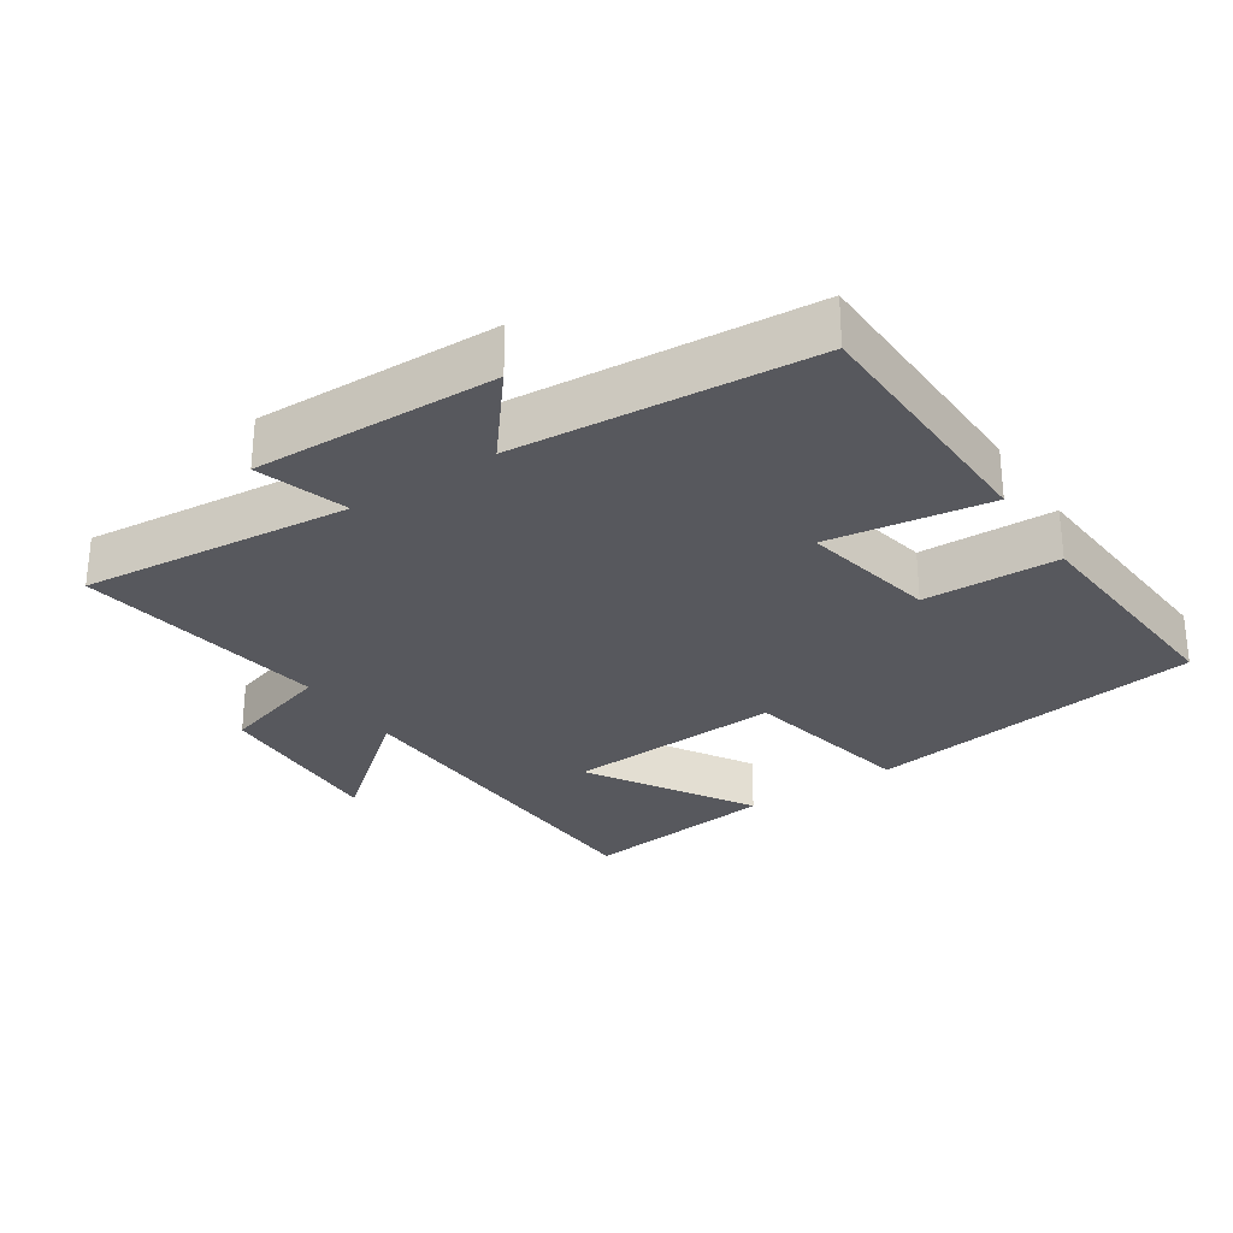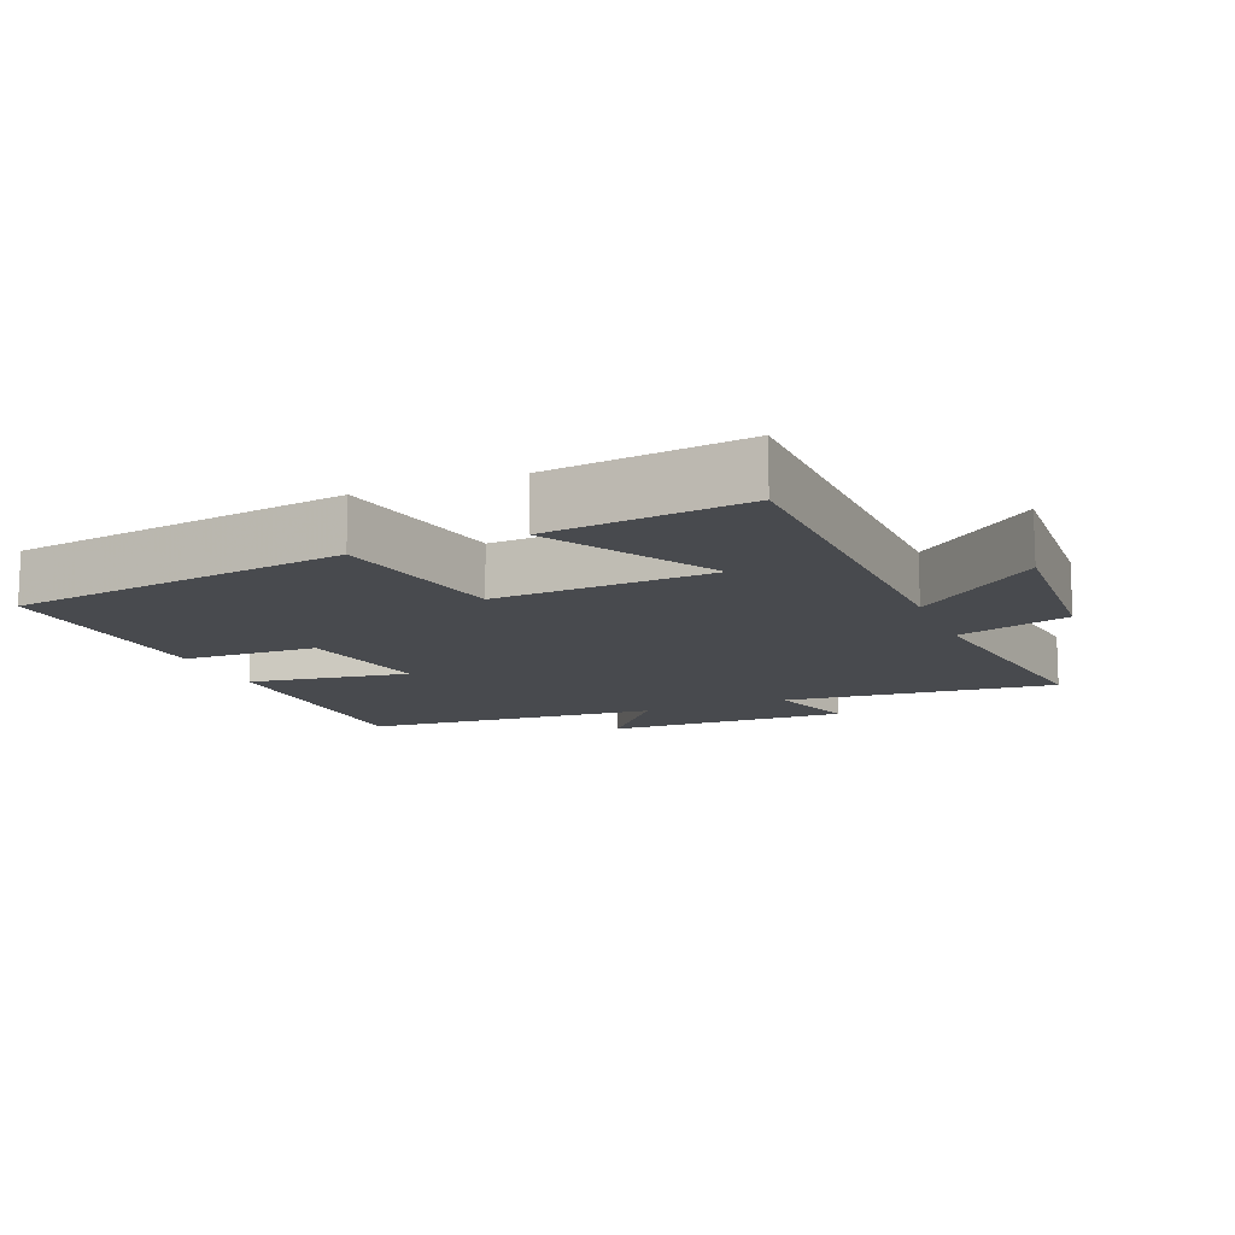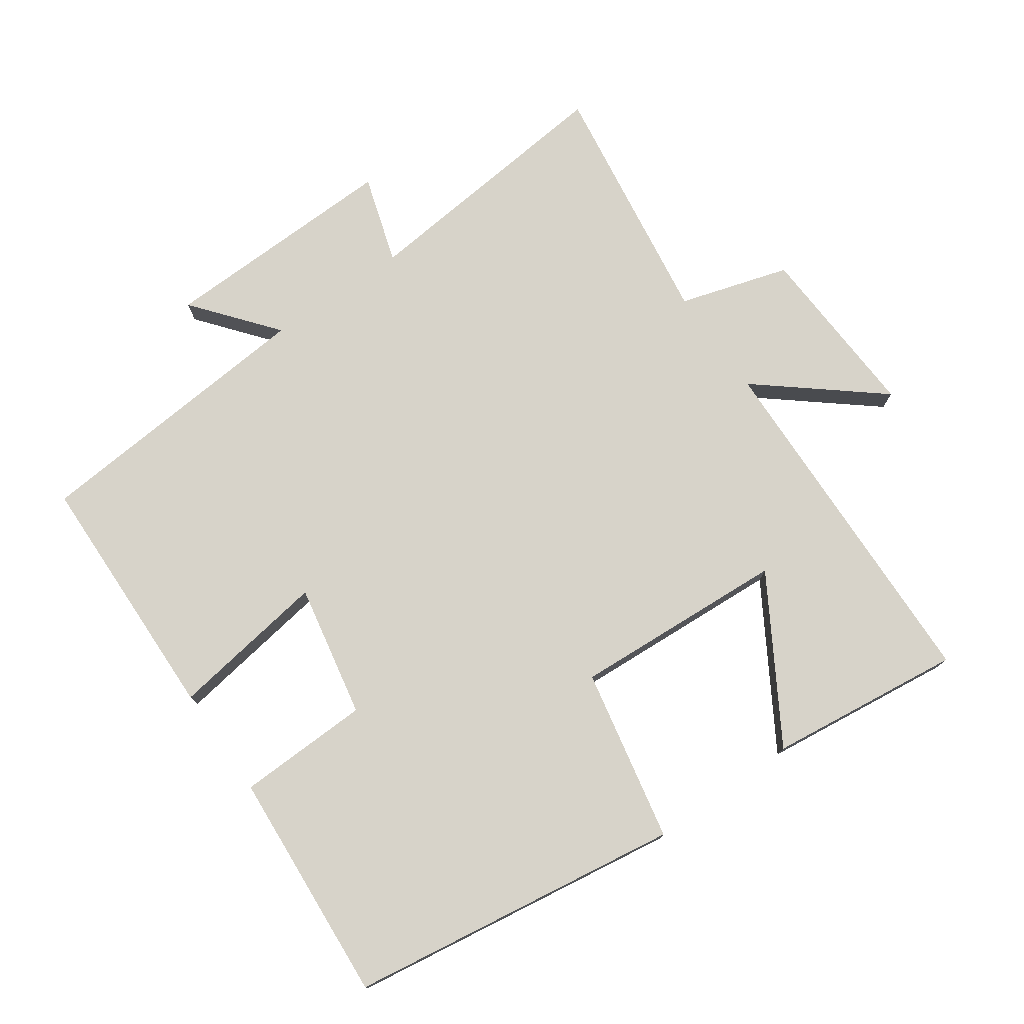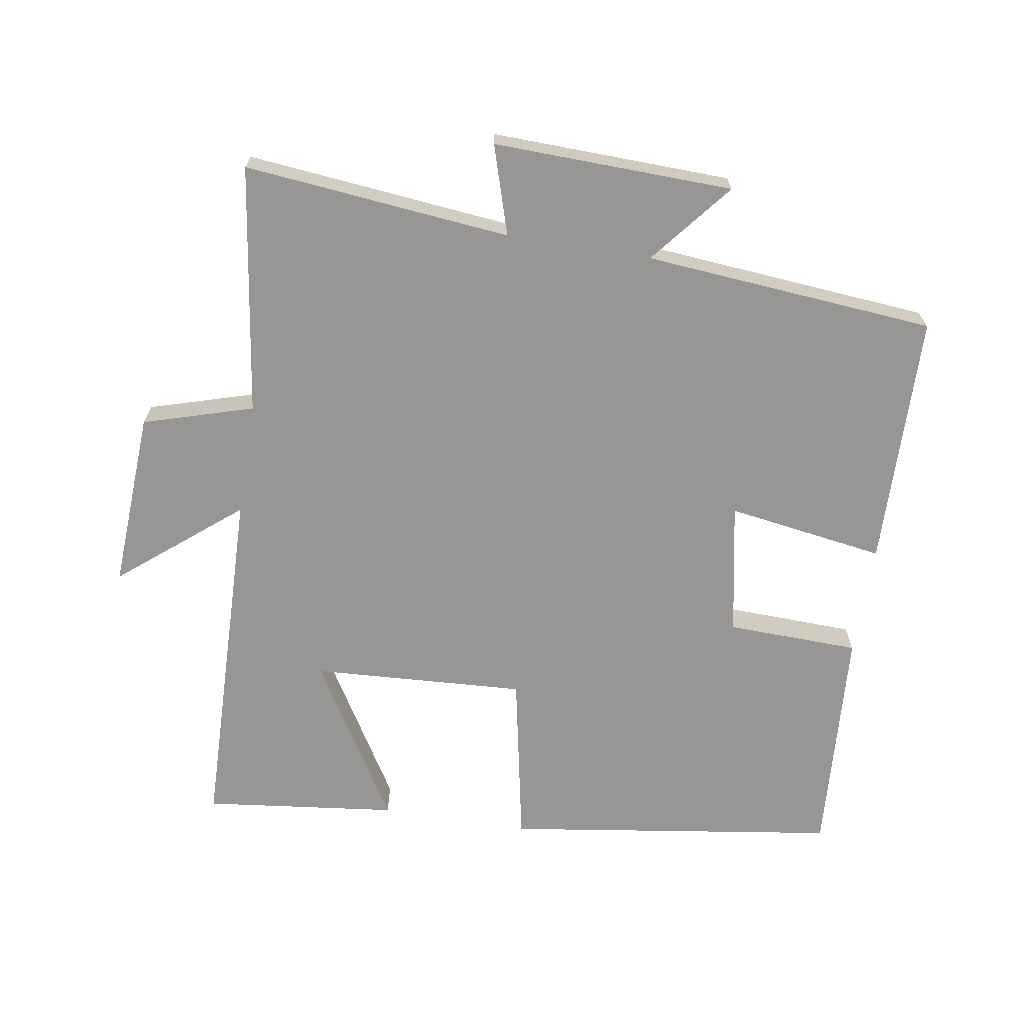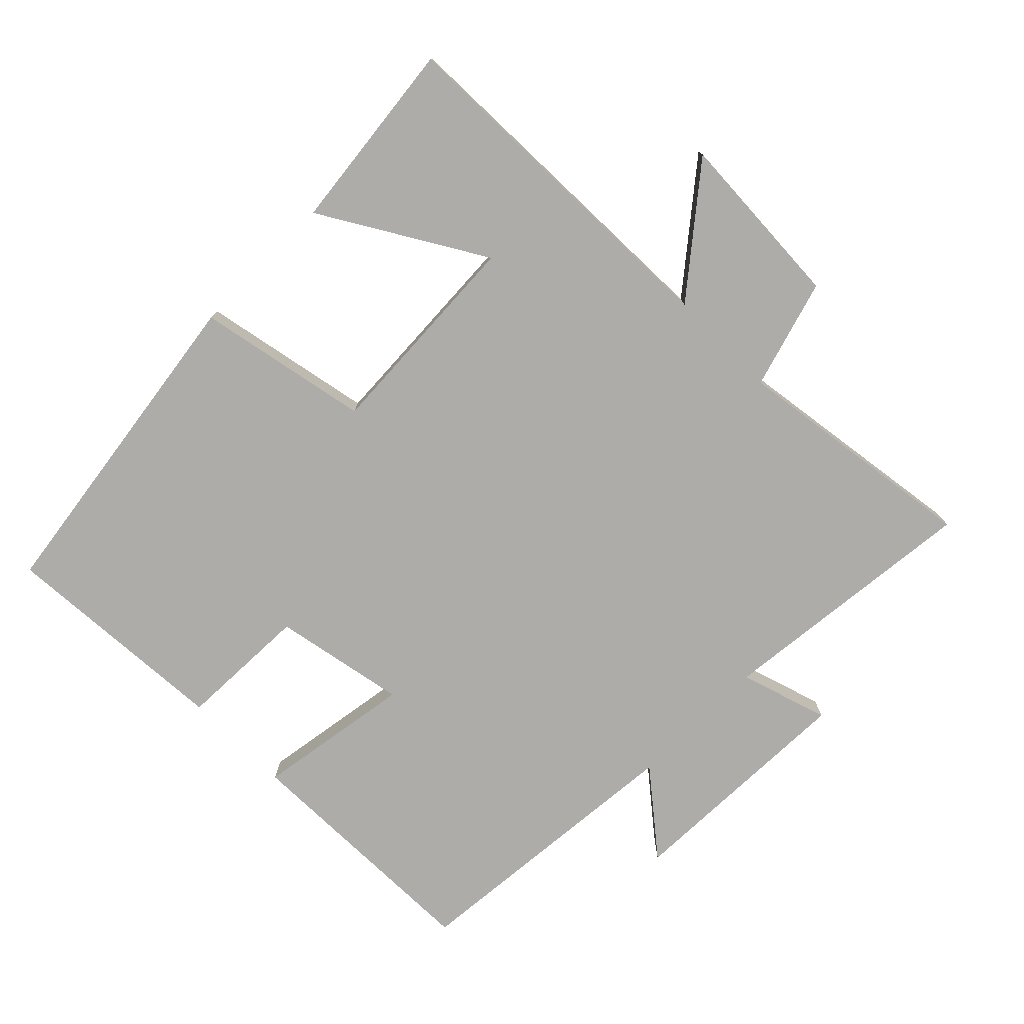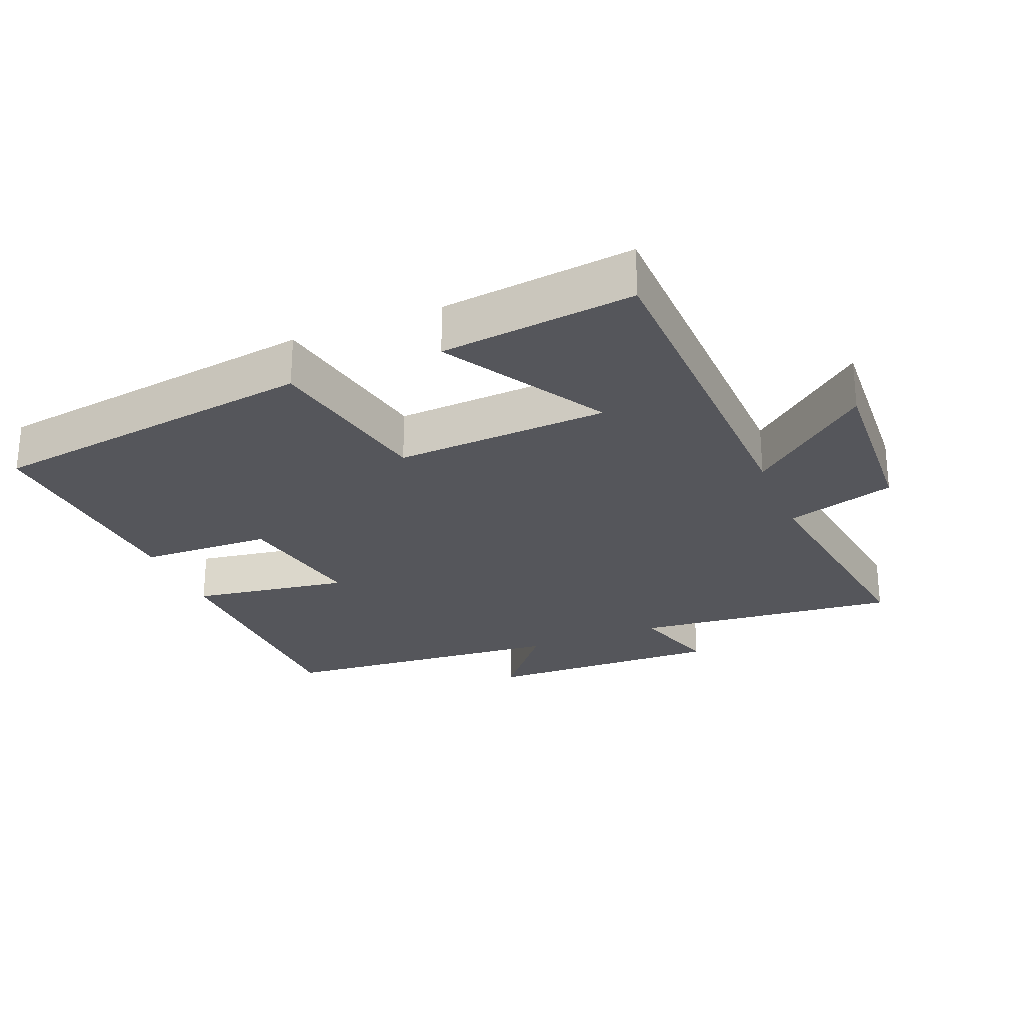
<metadata>
{"format":"obj","ext":"obj","renderer":"f3d","projection":"perspective","resolution":1024,"background":"white","views":[{"elev":-28.9,"azim":-146.2,"up":"+Y"},{"elev":-13.0,"azim":22.3,"up":"+Y"},{"elev":76.2,"azim":-35.0,"up":"+Y"},{"elev":-67.8,"azim":170.8,"up":"+Y"},{"elev":-76.8,"azim":44.9,"up":"+Y"},{"elev":-26.3,"azim":22.1,"up":"+Y"}]}
</metadata>
<code>
v 0.553 0.07 -0.54
v 0.157 0.07 -0.5
v 0.198 0.07 -0.632
v -0.158 0.07 -0.622
v -0.059 0.07 -0.5
v -0.492 0.07 -0.463
v -0.5 0.07 -0.085
v -0.265 0.07 -0.121
v -0.303 0.07 0.077
v -0.5 0.07 0.083
v -0.523 0.07 0.428
v -0.028 0.07 0.5
v 0.023 0.07 0.243
v 0.341 0.07 0.261
v 0.198 0.07 0.5
v 0.486 0.07 0.534
v 0.5 0.07 0.001
v 0.677 0.07 0.146
v 0.663 0.07 -0.12
v 0.5 0.07 -0.169
v 0.553 0 -0.54
v 0.157 0 -0.5
v 0.198 0 -0.632
v -0.158 0 -0.622
v -0.059 0 -0.5
v -0.492 0 -0.463
v -0.5 0 -0.085
v -0.265 0 -0.121
v -0.303 0 0.077
v -0.5 0 0.083
v -0.523 0 0.428
v -0.028 0 0.5
v 0.023 0 0.243
v 0.341 0 0.261
v 0.198 0 0.5
v 0.486 0 0.534
v 0.5 0 0.001
v 0.677 0 0.146
v 0.663 0 -0.12
v 0.5 0 -0.169
f 17 18 19 20
f 16 17 20
f 14 15 16
f 14 16 20
f 20 1 2
f 14 20 2
f 13 14 2
f 11 12 13
f 10 11 13
f 9 10 13
f 8 9 13 2
f 7 8 2
f 6 7 2
f 5 6 2
f 2 3 4 5
f 40 39 38 37
f 40 37 36
f 36 35 34
f 40 36 34
f 22 21 40
f 22 40 34
f 22 34 33
f 33 32 31
f 33 31 30
f 33 30 29
f 22 33 29 28
f 22 28 27
f 22 27 26
f 22 26 25
f 25 24 23 22
f 1 21 22 2
f 2 22 23 3
f 3 23 24 4
f 4 24 25 5
f 5 25 26 6
f 6 26 27 7
f 7 27 28 8
f 8 28 29 9
f 9 29 30 10
f 10 30 31 11
f 11 31 32 12
f 12 32 33 13
f 13 33 34 14
f 14 34 35 15
f 15 35 36 16
f 16 36 37 17
f 17 37 38 18
f 18 38 39 19
f 19 39 40 20
f 20 40 21 1

</code>
